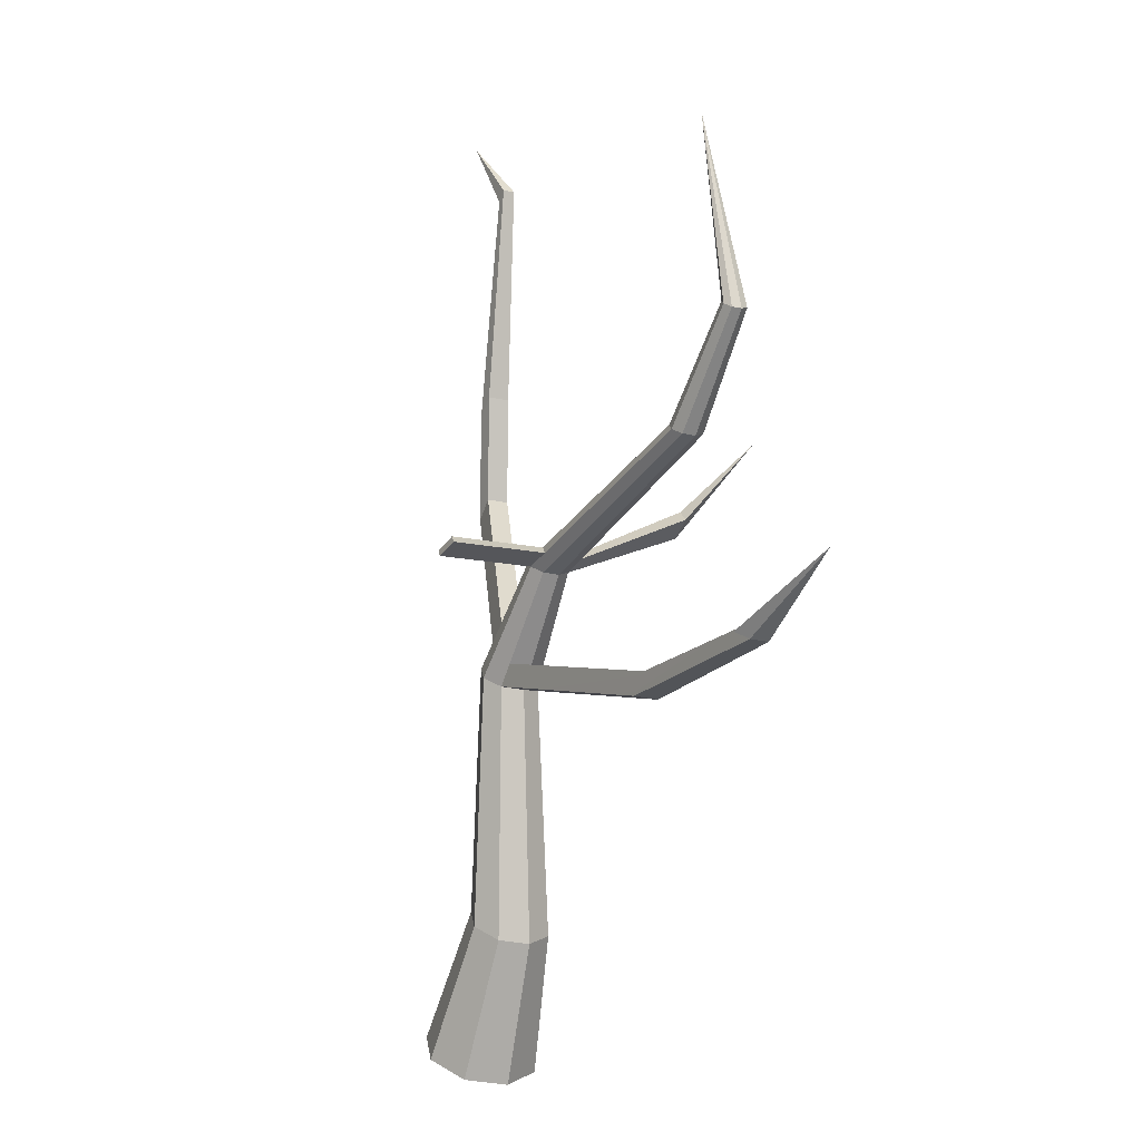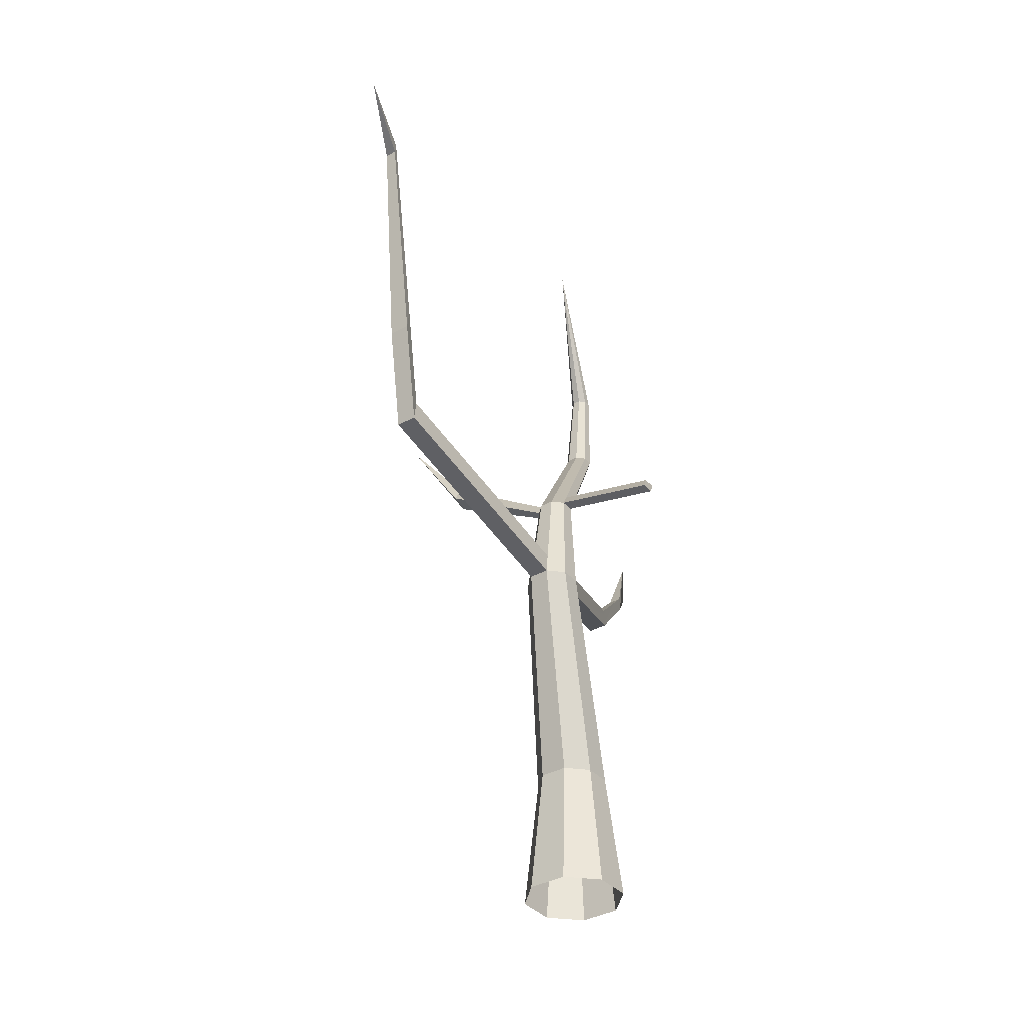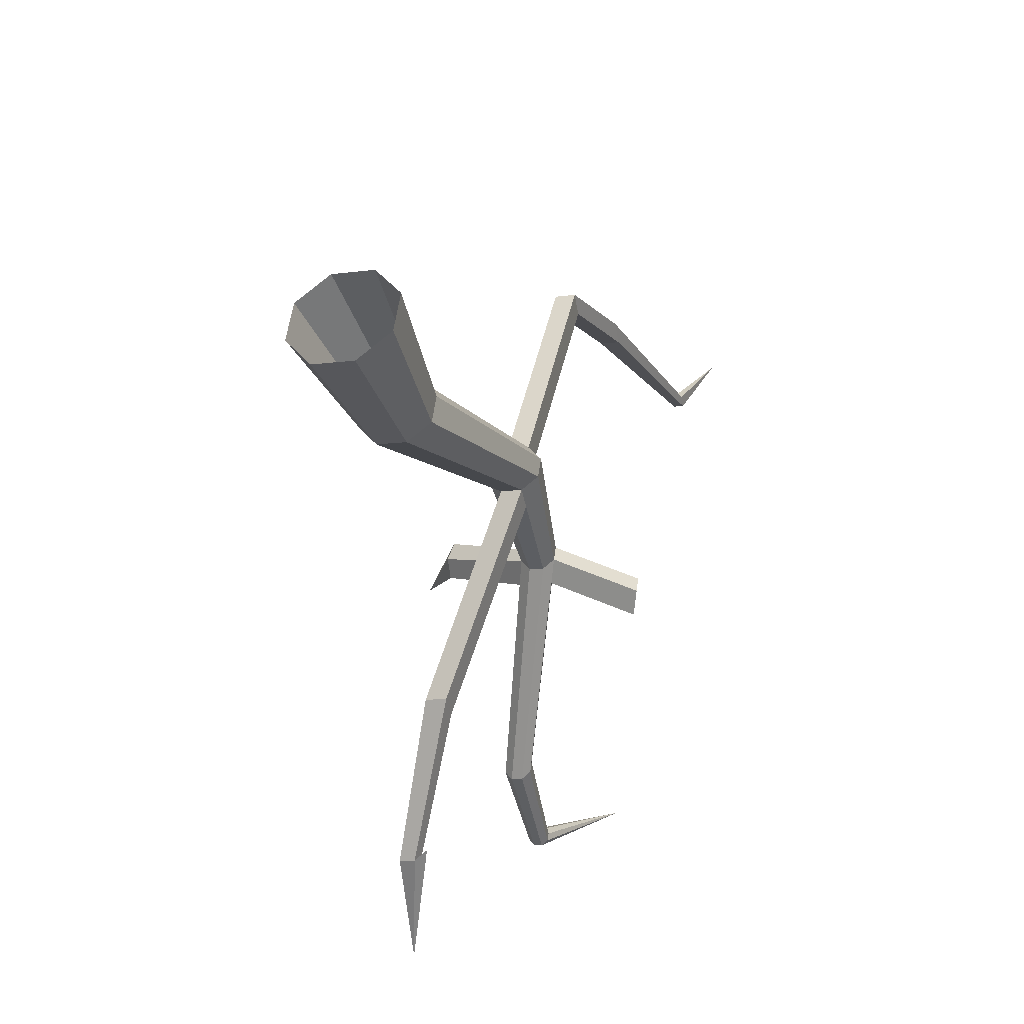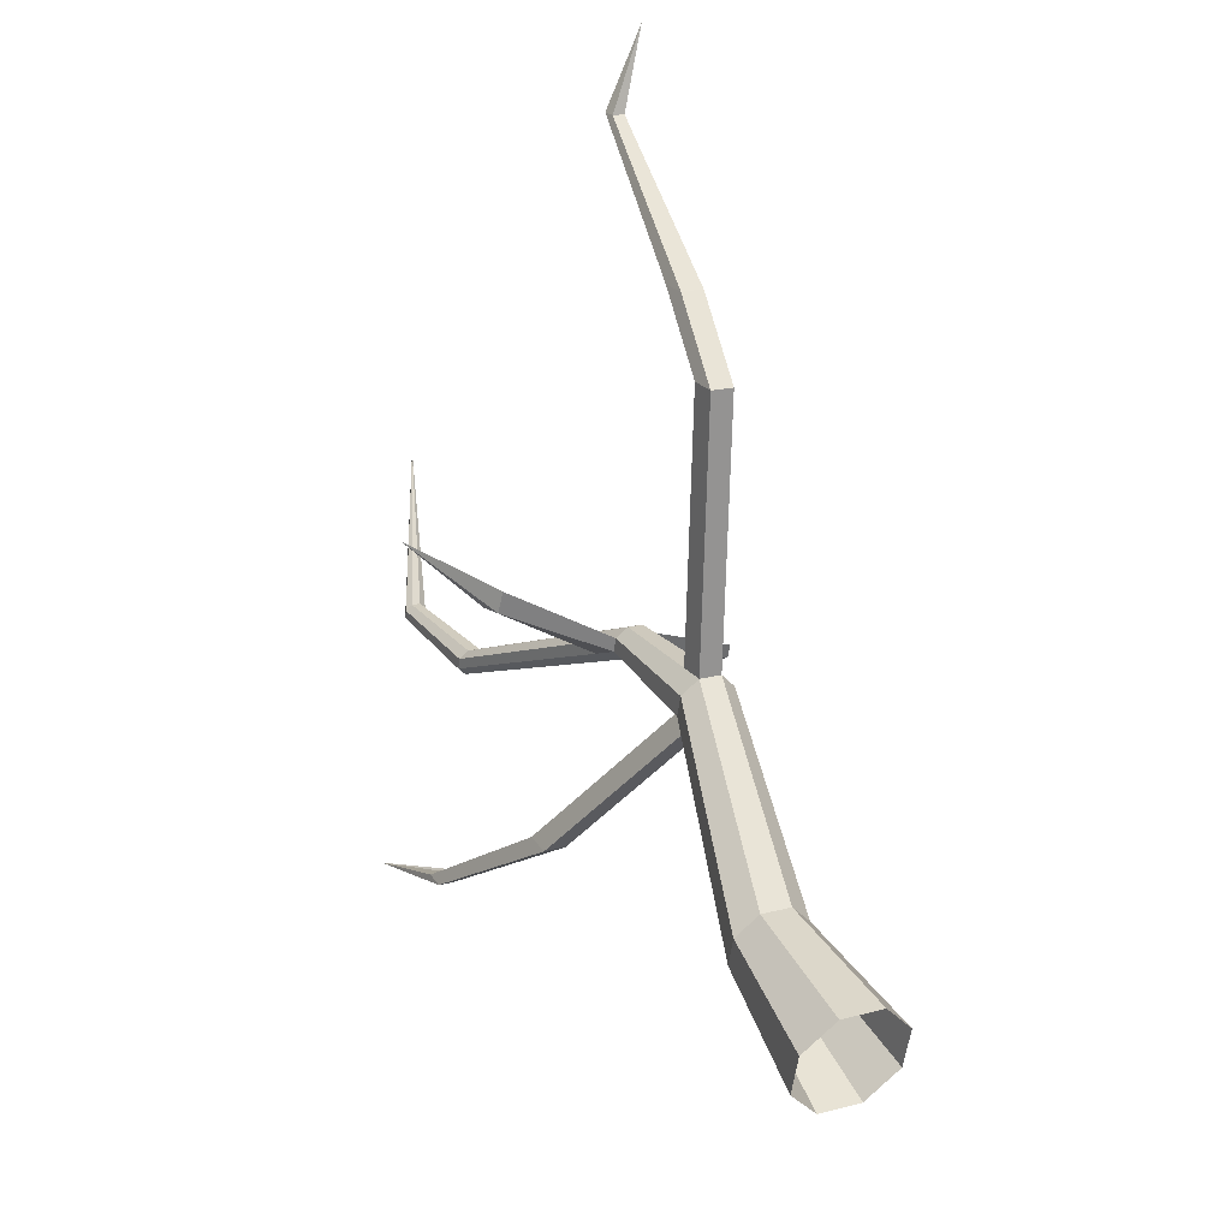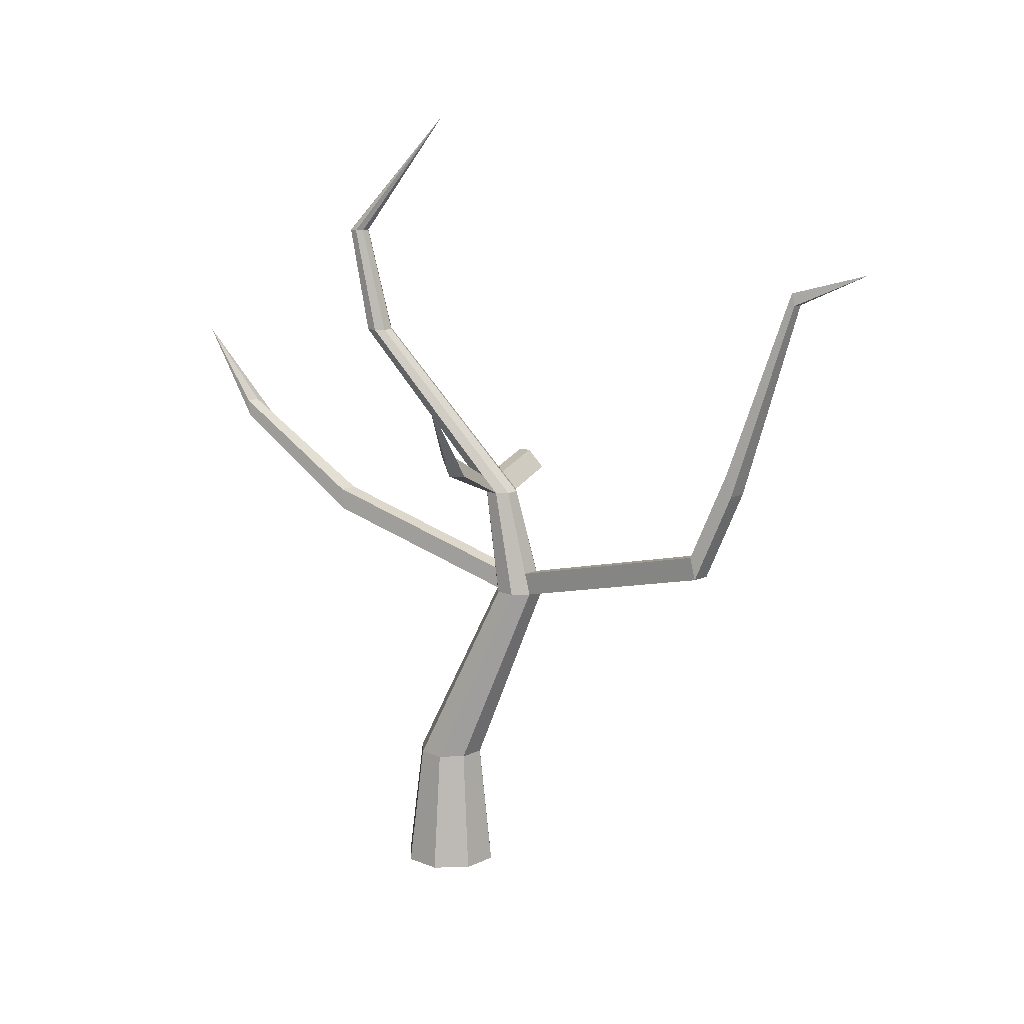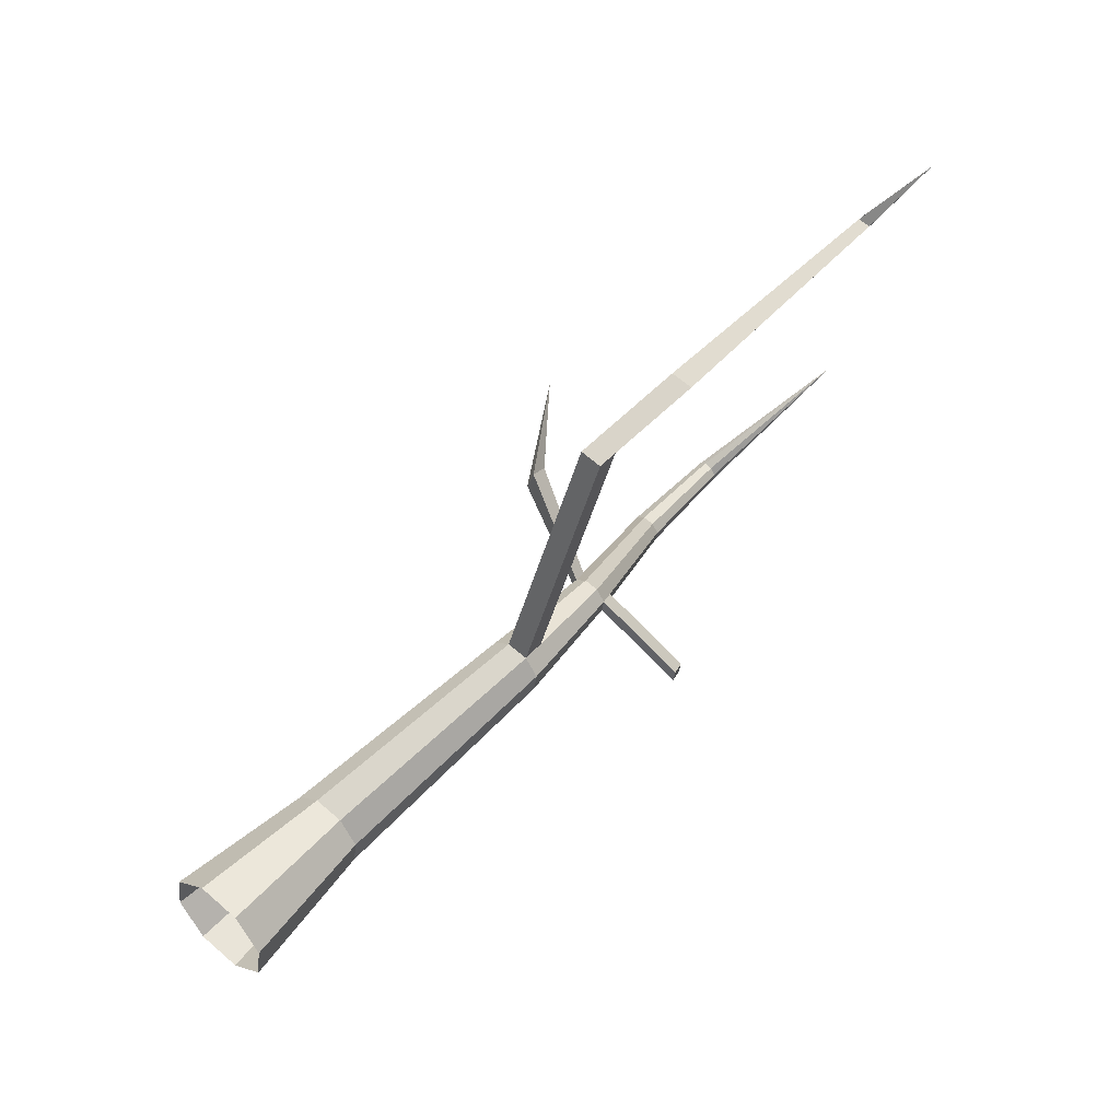
<metadata>
{"format":"obj","ext":"obj","renderer":"f3d","projection":"perspective","resolution":1024,"background":"white","views":[{"elev":-71.3,"azim":167.8,"up":"+Z"},{"elev":-36.6,"azim":43.9,"up":"+Y"},{"elev":-36.2,"azim":17.2,"up":"+Z"},{"elev":38.3,"azim":-24.9,"up":"+Z"},{"elev":12.4,"azim":-39.5,"up":"+Y"},{"elev":51.2,"azim":40.9,"up":"+Z"}]}
</metadata>
<code>
o bare_tree6.003_Circle.003
v 9.268 0.661 -8.498
v 8.735 0.661 -8.635
v 8.556 0.661 -8.396
v 8.598 0.661 -8.102
v 8.837 0.661 -7.923
v 9.03 0.661 -8.677
v 9.131 0.661 -7.965
v 9.31 0.661 -8.203
v 9.174 1.658 -8.43
v 9.007 1.658 -8.555
v 8.799 1.658 -8.526
v 8.674 1.658 -8.358
v 8.703 1.658 -8.151
v 8.871 1.658 -8.026
v 9.078 1.658 -8.055
v 9.203 1.658 -8.223
v 9.441 3.171 -7.836
v 9.318 3.171 -7.928
v 9.166 3.171 -7.907
v 9.074 3.171 -7.784
v 9.095 3.171 -7.632
v 9.218 3.171 -7.54
v 9.37 3.171 -7.561
v 9.462 3.171 -7.684
v 9.302 4.036 -7.945
v 9.218 4.036 -8.008
v 9.115 4.036 -7.993
v 9.052 4.036 -7.909
v 9.067 4.036 -7.806
v 9.15 4.036 -7.743
v 9.254 4.036 -7.758
v 9.317 4.036 -7.842
v 8.707 5.384 -8.892
v 8.641 5.384 -8.941
v 8.56 5.384 -8.93
v 8.511 5.384 -8.864
v 8.522 5.384 -8.783
v 8.588 5.384 -8.733
v 8.67 5.384 -8.745
v 8.719 5.384 -8.811
v 8.594 6.228 -9.029
v 8.545 6.228 -9.065
v 8.485 6.228 -9.056
v 8.449 6.228 -9.008
v 8.457 6.228 -8.948
v 8.506 6.228 -8.912
v 8.566 6.228 -8.92
v 8.602 6.228 -8.969
v 8.916 7.193 -8.328
v 9.412 3.348 -7.859
v 9.069 3.348 -7.81
v 9.155 3.348 -7.924
v 9.204 3.348 -7.581
v 9.09 3.348 -7.668
v 9.433 3.348 -7.716
v 9.346 3.348 -7.602
v 9.297 3.348 -7.945
v 8.581 3.762 -9.173
v 8.429 3.762 -9.151
v 8.418 3.94 -9.169
v 8.56 3.94 -9.189
v 8.187 4.548 -9.901
v 8.095 4.548 -9.97
v 7.982 4.548 -9.953
v 7.975 4.68 -9.967
v 8.08 4.68 -9.982
v 7.842 5.294 -10.33
v 9.596 3.779 -5.852
v 9.454 3.779 -5.831
v 9.62 3.602 -5.811
v 9.468 3.602 -5.79
v 9.739 4.473 -5.611
v 9.597 4.473 -5.591
v 9.763 4.295 -5.571
v 9.611 4.295 -5.549
v 9.938 5.909 -5.212
v 9.862 5.909 -5.201
v 9.951 5.813 -5.19
v 9.869 5.813 -5.178
v 10.18 6.062 -4.723
v 9.191 4.181 -7.864
v 9.055 4.181 -8.094
v 9.156 4.181 -8.108
v 9.252 4.181 -7.946
v 9.008 4.181 -7.911
v 9.09 4.181 -7.85
v 8.994 4.181 -8.012
v 9.238 4.181 -8.047
v 8.383 4.305 -7.572
v 8.427 4.322 -7.427
v 8.388 4.48 -7.528
v 8.354 4.467 -7.633
v 8.004 4.981 -7.345
v 9.85 4.247 -8.3
v 9.915 4.103 -8.196
v 9.9 4.103 -8.299
v 9.836 4.247 -8.401
f 7 15 14 5
f 4 13 12 3
f 2 11 10 6
f 8 16 15 7
f 5 14 13 4
f 3 12 11 2
f 6 10 9 1
f 1 9 16 8
f 10 18 17 9
f 9 17 24 16
f 15 23 22 14
f 13 21 20 12
f 11 19 18 10
f 16 24 23 15
f 14 22 21 13
f 12 20 19 11
f 55 32 31 56
f 53 30 29 54
f 51 28 27 52
f 57 26 25 50
f 50 25 32 55
f 56 31 30 53
f 54 29 28 51
f 52 27 26 57
f 82 35 34 83
f 84 40 39 81
f 86 38 37 85
f 87 36 35 82
f 83 34 33 88
f 88 33 40 84
f 81 39 38 86
f 85 37 36 87
f 33 41 48 40
f 39 47 46 38
f 37 45 44 36
f 35 43 42 34
f 40 48 47 39
f 38 46 45 37
f 36 44 43 35
f 34 42 41 33
f 44 49 43
f 42 49 41
f 41 49 48
f 47 49 46
f 45 49 44
f 43 49 42
f 48 49 47
f 46 49 45
f 57 61 60 52
f 21 54 51 20
f 53 69 68 56
f 17 50 55 24
f 18 57 50 17
f 20 51 52 19
f 22 53 54 21
f 24 55 56 23
f 60 65 64 59
f 52 60 59 19
f 18 58 61 57
f 19 59 58 18
f 66 67 65
f 58 63 66 61
f 61 66 65 60
f 59 64 63 58
f 70 74 75 71
f 64 67 63
f 65 67 64
f 63 67 66
f 62 67 63
f 56 68 70 23
f 23 70 71 22
f 22 71 69 53
f 75 79 77 73
f 69 73 72 68
f 71 75 73 69
f 68 72 74 70
f 78 80 79
f 72 76 78 74
f 74 78 79 75
f 73 77 76 72
f 31 81 86 30
f 77 80 76
f 79 80 77
f 76 80 78
f 87 92 91 85
f 88 97 96 25
f 26 83 88 25
f 28 87 82 27
f 30 86 85 29
f 32 84 81 31
f 27 82 83 26
f 92 93 91
f 28 89 92 87
f 29 90 89 28
f 85 91 90 29
f 25 96 95 32
f 89 93 92
f 91 93 90
f 90 93 89
f 96 97 94 95
f 32 95 94 84
f 84 94 97 88

</code>
